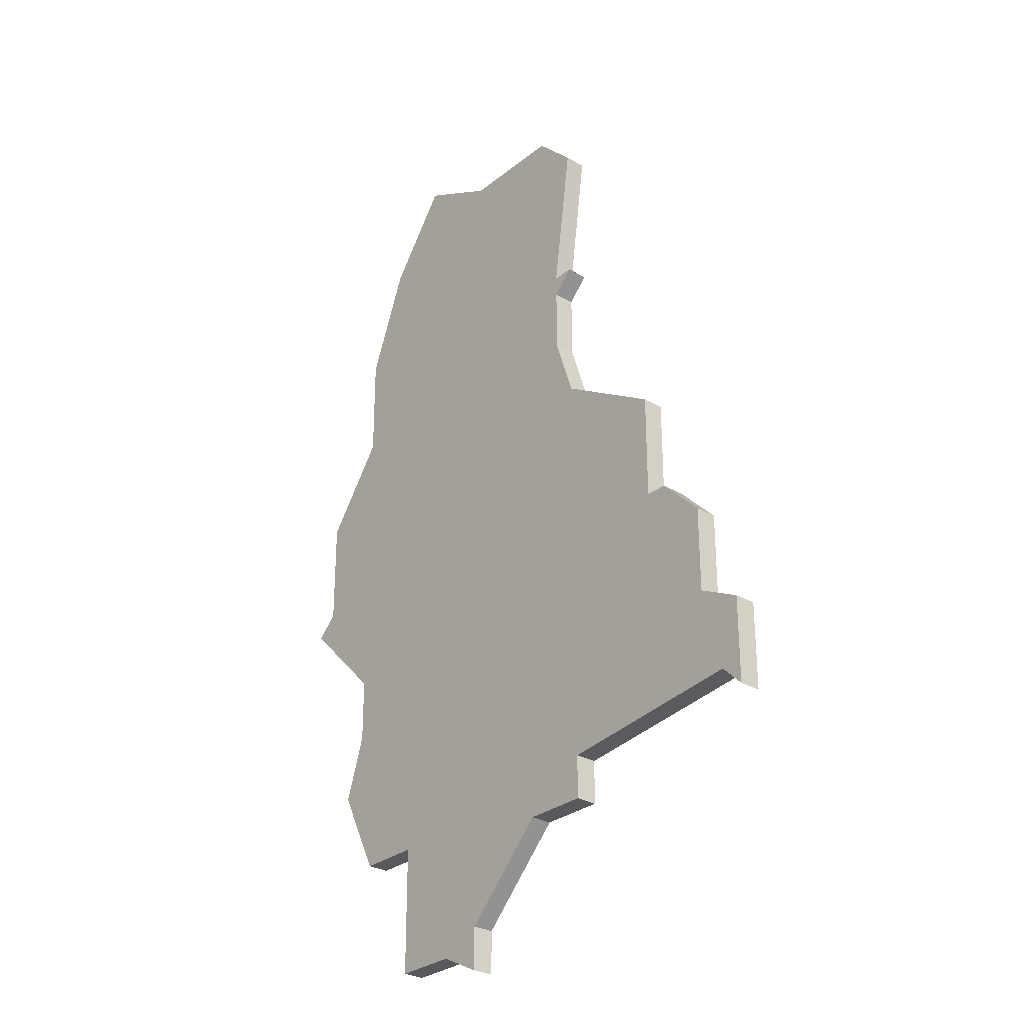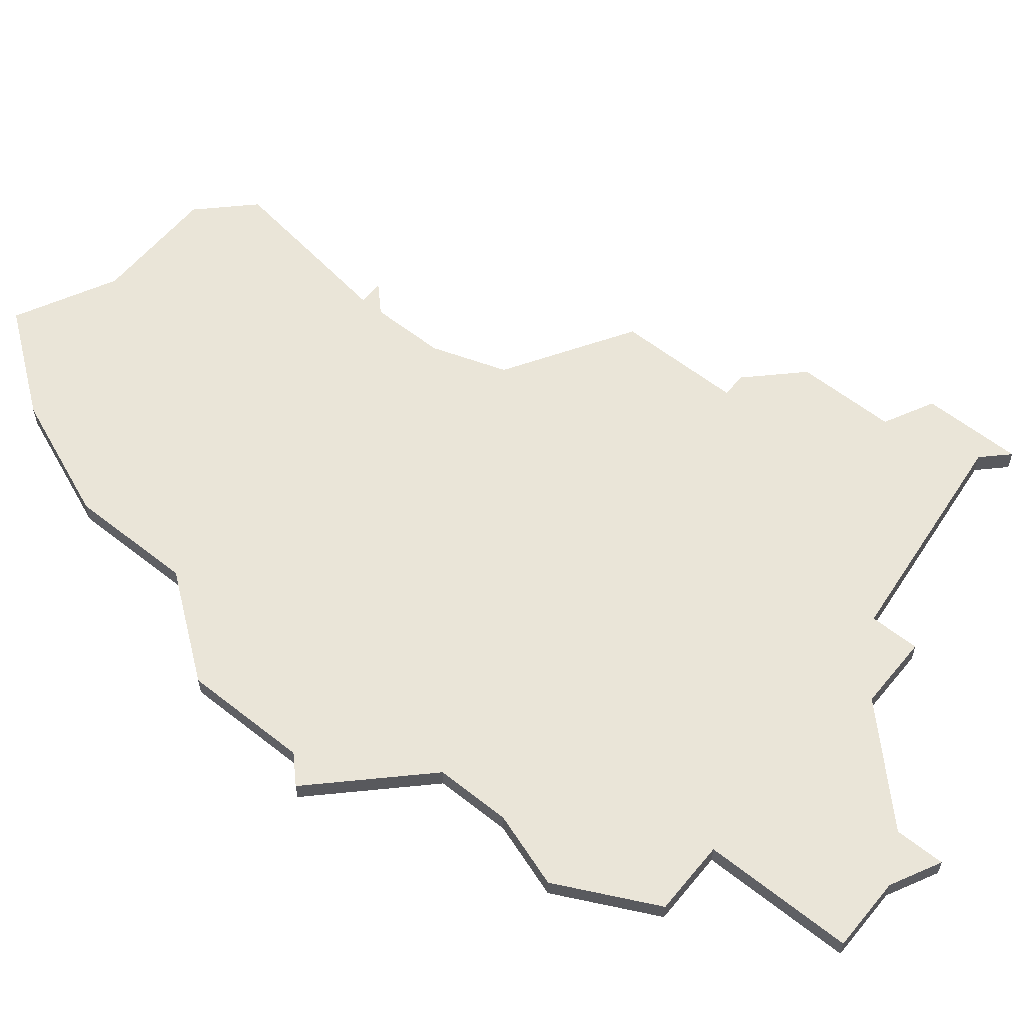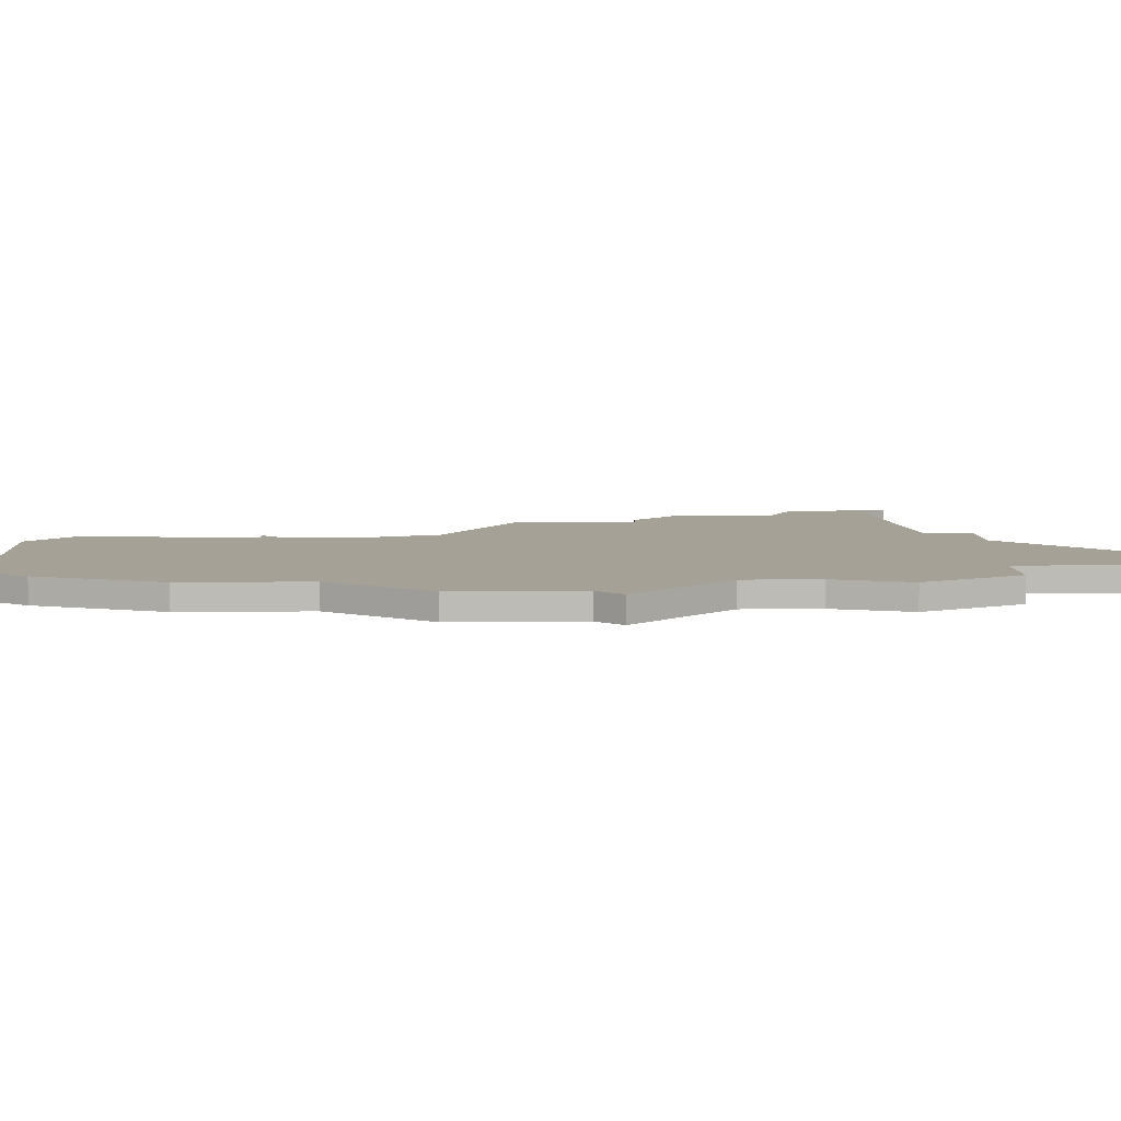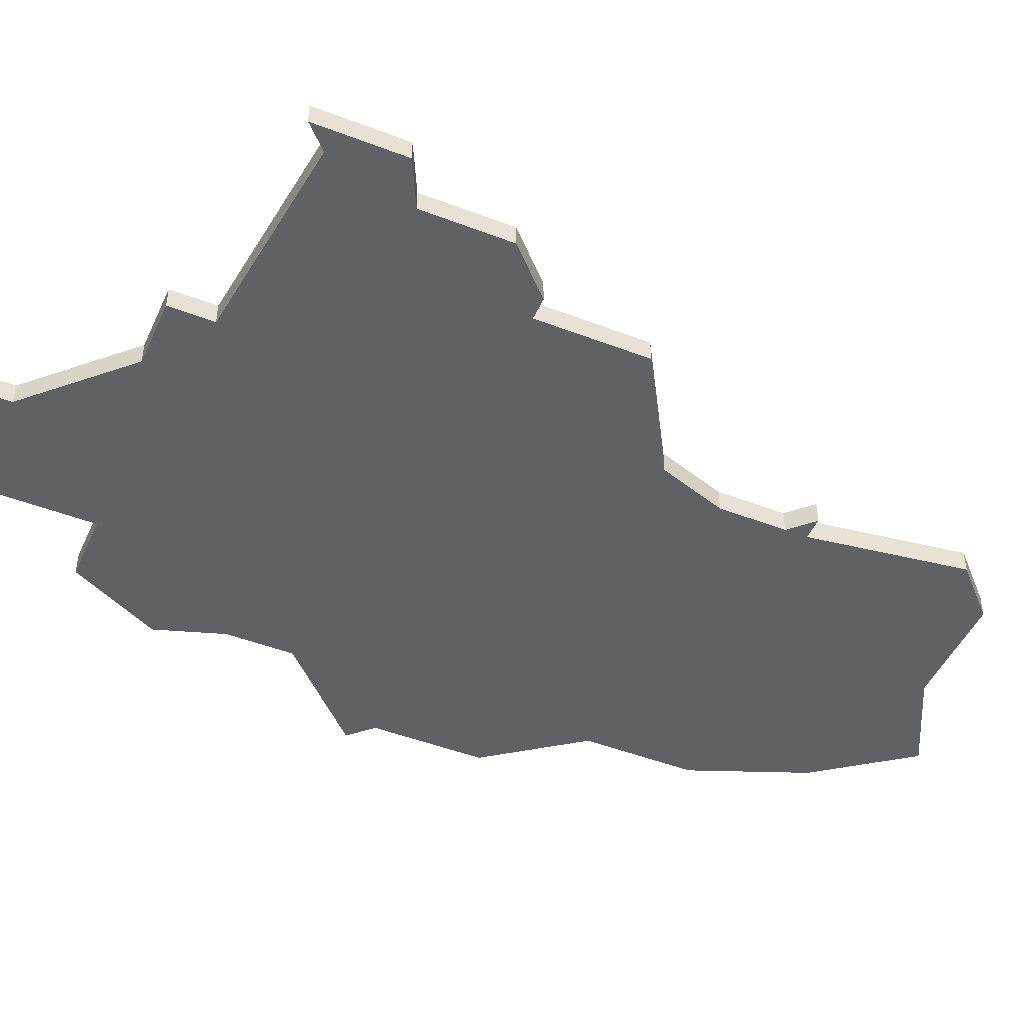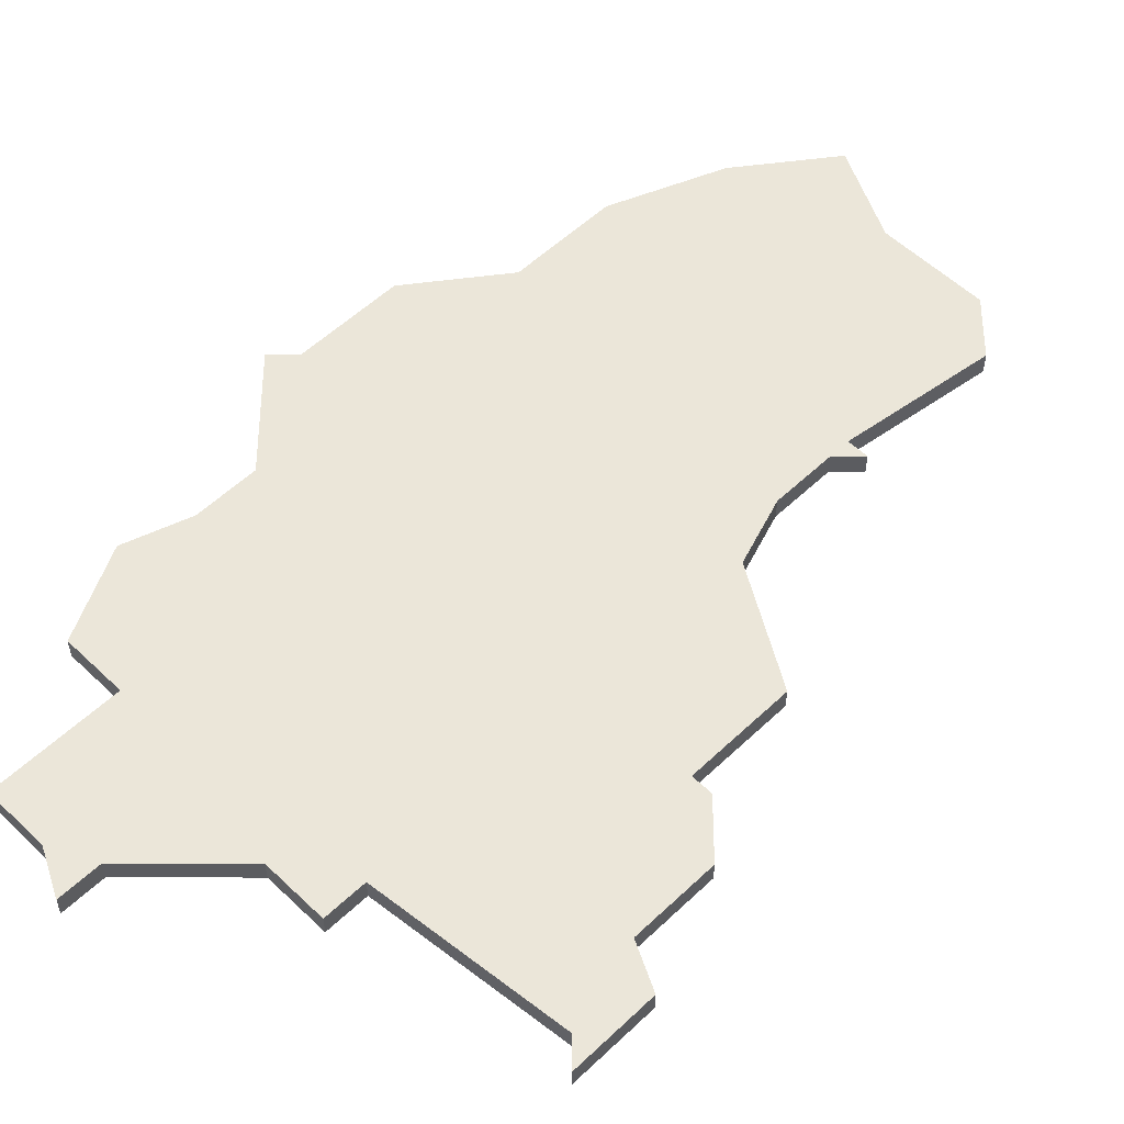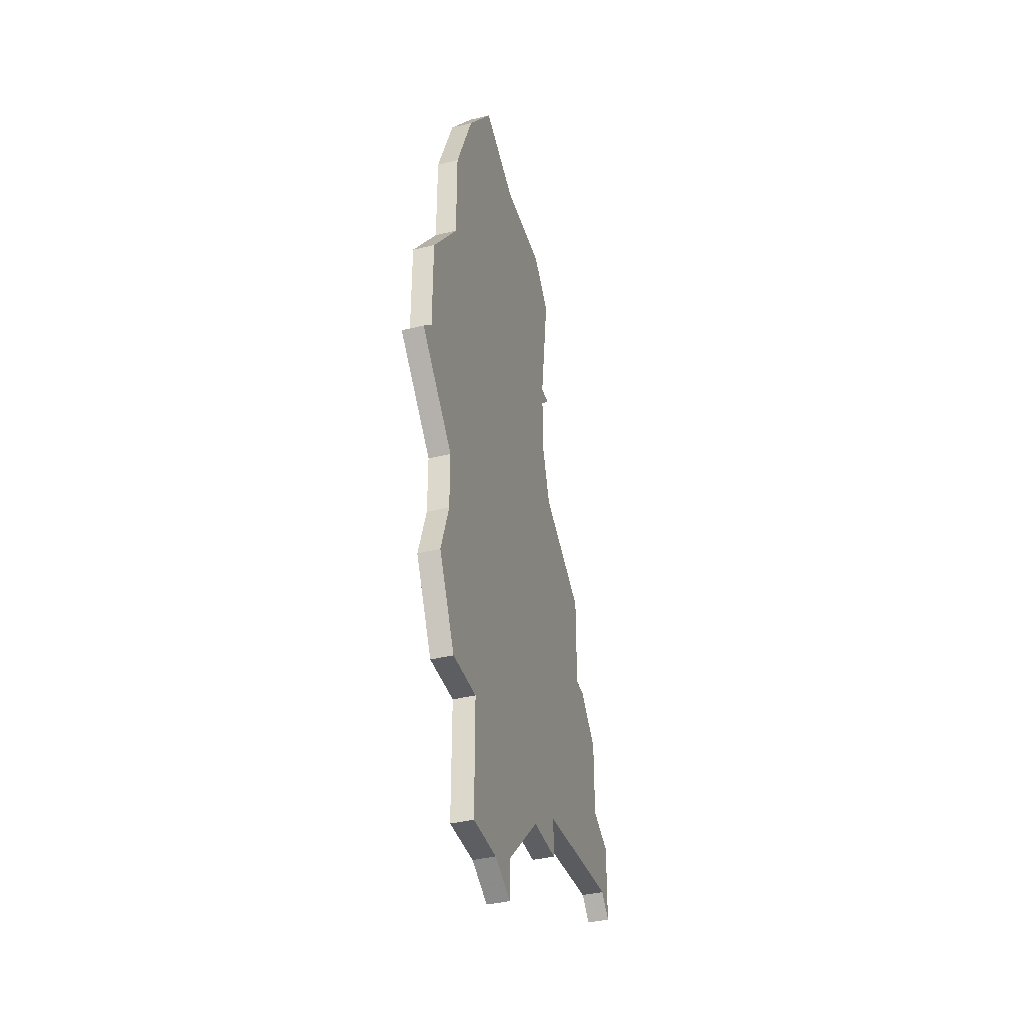
<metadata>
{"format":"obj","ext":"obj","renderer":"f3d","projection":"perspective","resolution":1024,"background":"white","views":[{"elev":-29.1,"azim":49.6,"up":"+Y"},{"elev":58.8,"azim":-50.9,"up":"+Z"},{"elev":6.1,"azim":-92.3,"up":"+Z"},{"elev":-46.9,"azim":66.4,"up":"+Z"},{"elev":55.2,"azim":45.1,"up":"+Z"},{"elev":-39.3,"azim":-73.4,"up":"+Y"}]}
</metadata>
<code>
v 3883 -979 0
v 3883 -984 0
v 3882 -985 0
v 3886 -989 0
v 3886 -992 0
v 3885 -995 0
v 3887 -999 0
v 3890 -999 0
v 3890 -1005 0
v 3893 -1005 0
v 3895 -1006 0
v 3895 -1004 0
v 3899 -1000 0
v 3902 -1000 0
v 3902 -998 0
v 3911 -997 0
v 3912 -998 0
v 3912 -994 0
v 3910 -993 0
v 3910 -989 0
v 3908 -987 0
v 3907 -987 0
v 3907 -982 0
v 3902 -979 0
v 3901 -976 0
v 3901 -973 0
v 3902 -972 0
v 3901 -972 0
v 3902 -965 0
v 3900 -963 0
v 3895 -963 0
v 3891 -961 0
v 3888 -965 0
v 3886 -970 0
v 3886 -975 0
v 3883 -979 1
v 3883 -984 1
v 3882 -985 1
v 3886 -989 1
v 3886 -992 1
v 3885 -995 1
v 3887 -999 1
v 3890 -999 1
v 3890 -1005 1
v 3893 -1005 1
v 3895 -1006 1
v 3895 -1004 1
v 3899 -1000 1
v 3902 -1000 1
v 3902 -998 1
v 3911 -997 1
v 3912 -998 1
v 3912 -994 1
v 3910 -993 1
v 3910 -989 1
v 3908 -987 1
v 3907 -987 1
v 3907 -982 1
v 3902 -979 1
v 3901 -976 1
v 3901 -973 1
v 3902 -972 1
v 3901 -972 1
v 3902 -965 1
v 3900 -963 1
v 3895 -963 1
v 3891 -961 1
v 3888 -965 1
v 3886 -970 1
v 3886 -975 1
f 2 1 35
f 4 3 2
f 7 6 5
f 10 9 8
f 12 11 10
f 15 14 13
f 18 17 16
f 21 20 19
f 24 23 22
f 28 27 26
f 30 29 28
f 33 32 31
f 35 34 33
f 4 2 35
f 7 5 4
f 12 10 8
f 18 16 15
f 22 21 19
f 30 28 26
f 33 31 30
f 4 35 33
f 8 7 4
f 13 12 8
f 19 18 15
f 24 22 19
f 30 26 25
f 4 33 30
f 13 8 4
f 24 19 15
f 4 30 25
f 15 13 4
f 25 24 15
f 15 4 25
f 70 36 37
f 37 38 39
f 40 41 42
f 43 44 45
f 45 46 47
f 48 49 50
f 51 52 53
f 54 55 56
f 57 58 59
f 61 62 63
f 63 64 65
f 66 67 68
f 68 69 70
f 70 37 39
f 39 40 42
f 43 45 47
f 50 51 53
f 54 56 57
f 61 63 65
f 65 66 68
f 68 70 39
f 39 42 43
f 43 47 48
f 50 53 54
f 54 57 59
f 60 61 65
f 65 68 39
f 39 43 48
f 50 54 59
f 60 65 39
f 39 48 50
f 50 59 60
f 60 39 50
f 37 36 2
f 2 36 1
f 38 37 3
f 3 37 2
f 39 38 4
f 4 38 3
f 40 39 5
f 5 39 4
f 41 40 6
f 6 40 5
f 42 41 7
f 7 41 6
f 43 42 8
f 8 42 7
f 44 43 9
f 9 43 8
f 45 44 10
f 10 44 9
f 46 45 11
f 11 45 10
f 47 46 12
f 12 46 11
f 48 47 13
f 13 47 12
f 49 48 14
f 14 48 13
f 50 49 15
f 15 49 14
f 51 50 16
f 16 50 15
f 52 51 17
f 17 51 16
f 53 52 18
f 18 52 17
f 54 53 19
f 19 53 18
f 55 54 20
f 20 54 19
f 56 55 21
f 21 55 20
f 57 56 22
f 22 56 21
f 58 57 23
f 23 57 22
f 59 58 24
f 24 58 23
f 60 59 25
f 25 59 24
f 61 60 26
f 26 60 25
f 62 61 27
f 27 61 26
f 63 62 28
f 28 62 27
f 64 63 29
f 29 63 28
f 65 64 30
f 30 64 29
f 66 65 31
f 31 65 30
f 67 66 32
f 32 66 31
f 68 67 33
f 33 67 32
f 69 68 34
f 34 68 33
f 36 70 1
f 1 70 35
f 70 69 35
f 35 69 34

</code>
